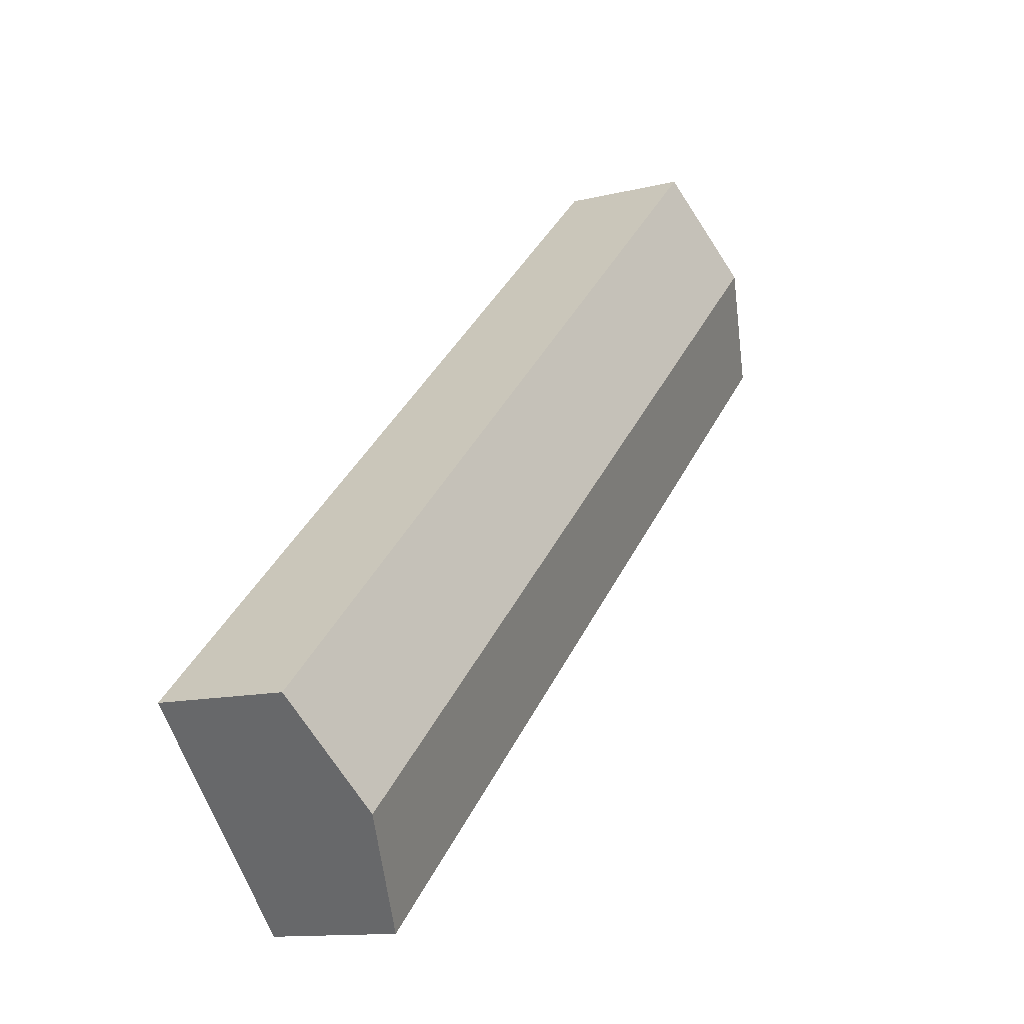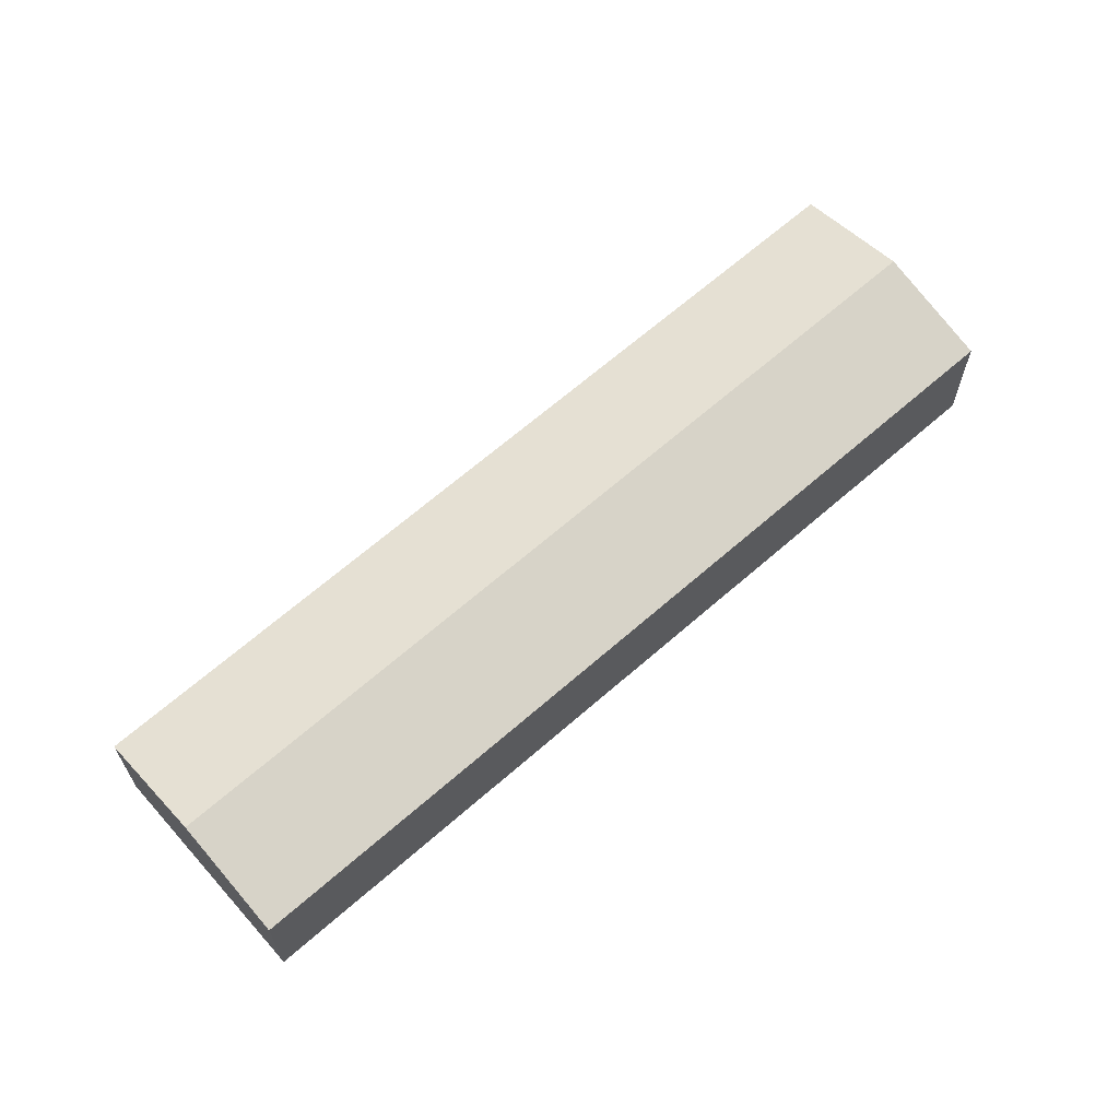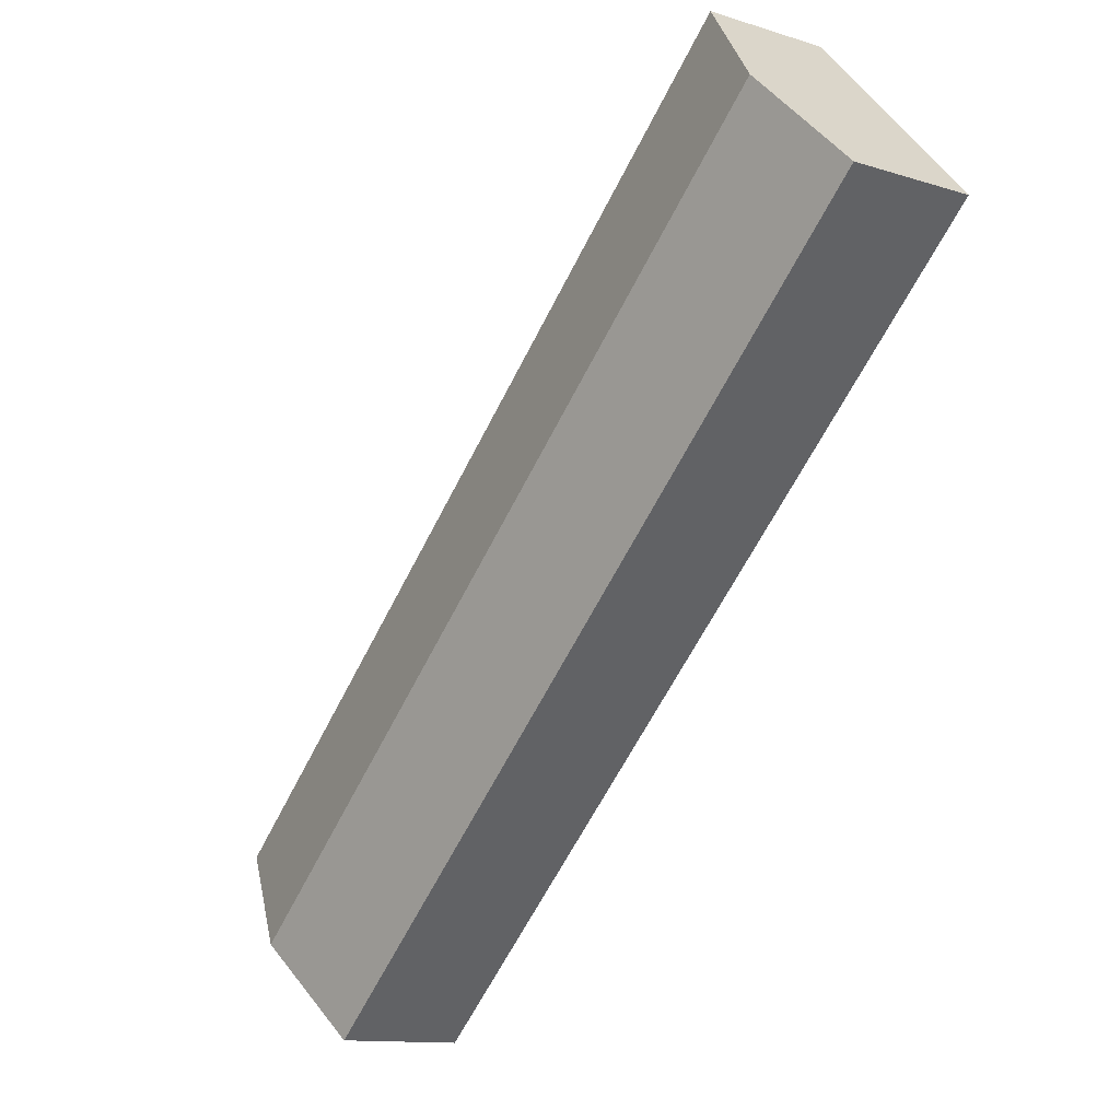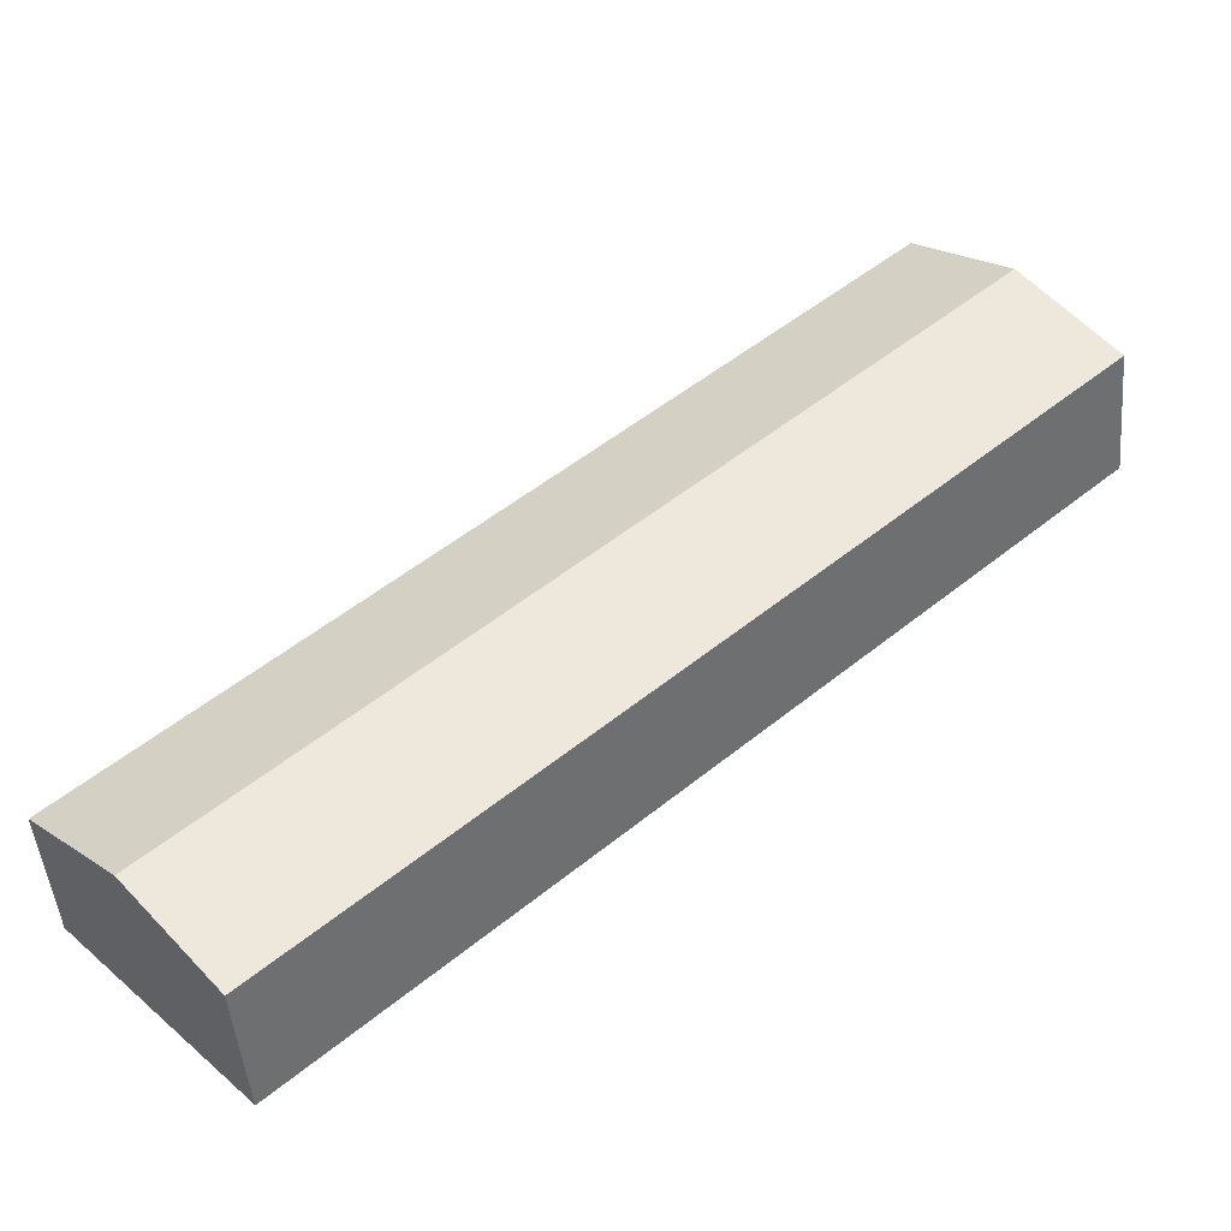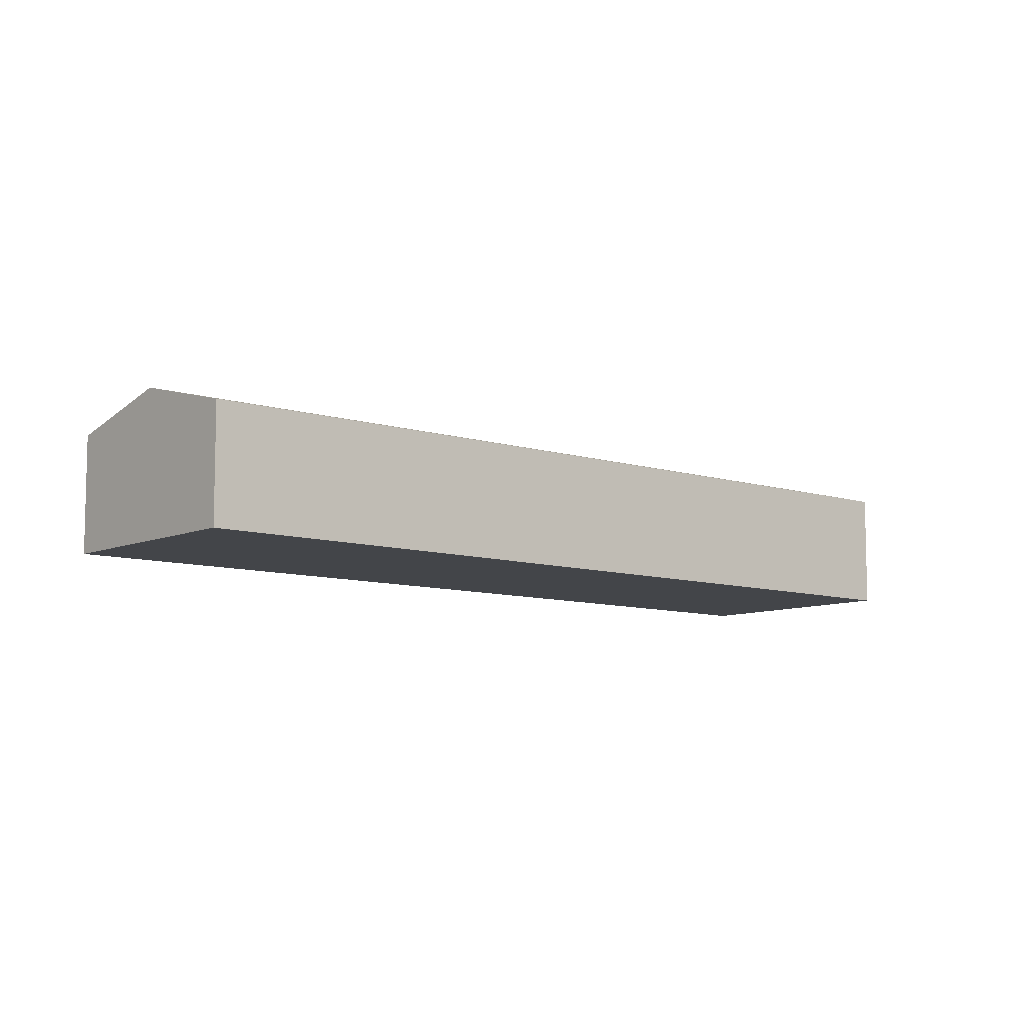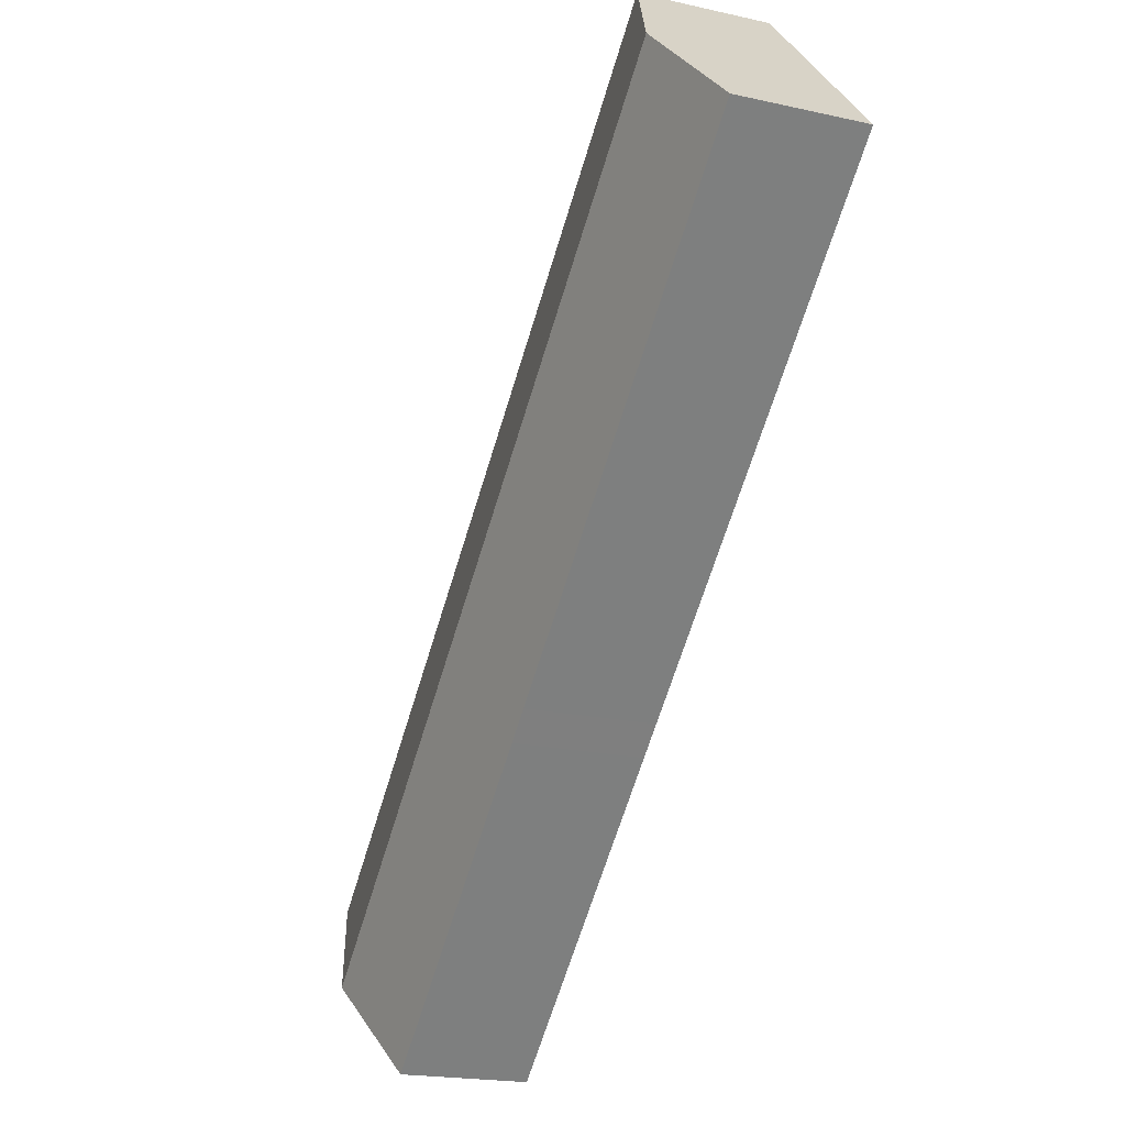
<metadata>
{"format":"obj","ext":"obj","renderer":"f3d","projection":"perspective","resolution":1024,"background":"white","views":[{"elev":-12.2,"azim":120.5,"up":"+Z"},{"elev":66.0,"azim":-178.9,"up":"+Y"},{"elev":-12.1,"azim":-127.0,"up":"+Z"},{"elev":-47.0,"azim":-175.0,"up":"+Z"},{"elev":-8.8,"azim":-178.3,"up":"+Y"},{"elev":-19.4,"azim":-113.0,"up":"+Z"}]}
</metadata>
<code>
v  3.369 6.287 3.682
v  35.28 5.031 -18.75
v  31.91 6.287 -22.43
v  6.737 5.031 7.364
v  28.54 5.031 -26.11
v  25.74 5.031 -23.55
v  24.68 5.031 -22.58
v  21.8 5.031 -19.95
v  20.69 5.031 -18.93
v  17.72 5.031 -16.21
v  16.67 5.031 -15.25
v  13.66 5.031 -12.5
v  12.77 5.031 -11.68
v  9.807 5.031 -8.972
v  8.522 5.031 -7.797
v  5.943 5.031 -5.437
v  0 5.031 3.081e-16
v  28.54 1.599e-15 -26.11
v  25.74 1.442e-15 -23.55
v  24.68 1.383e-15 -22.58
v  21.8 1.221e-15 -19.95
v  20.69 1.159e-15 -18.93
v  17.72 9.927e-16 -16.21
v  16.67 9.338e-16 -15.25
v  13.66 7.652e-16 -12.5
v  12.77 7.151e-16 -11.68
v  9.807 5.494e-16 -8.972
v  8.522 4.774e-16 -7.797
v  5.943 3.329e-16 -5.437
v  0 0 0
v  3.369 -2.255e-16 3.682
v  6.737 -4.509e-16 7.364
v  35.28 1.148e-15 -18.75
v  31.91 1.373e-15 -22.43
g defaultobject
f 1 2 3
f 2 1 4
f 5 1 3
f 1 5 6
f 1 6 7
f 1 7 8
f 1 8 9
f 1 9 10
f 1 10 11
f 1 11 12
f 1 12 13
f 1 13 14
f 1 14 15
f 1 15 16
f 1 16 17
f 18 6 5
f 6 18 19
f 6 19 7
f 7 19 20
f 7 20 8
f 8 20 21
f 8 21 9
f 9 21 22
f 9 22 10
f 10 22 23
f 10 23 11
f 11 23 24
f 11 24 12
f 12 24 25
f 12 25 13
f 13 25 26
f 13 26 14
f 14 26 27
f 14 27 15
f 15 27 28
f 15 28 16
f 16 28 29
f 16 29 17
f 17 29 30
f 30 1 17
f 1 30 4
f 4 30 31
f 4 31 32
f 32 2 4
f 2 32 33
f 33 3 2
f 3 33 5
f 5 33 34
f 5 34 18
f 32 34 33
f 34 32 18
f 18 32 19
f 19 32 20
f 20 32 21
f 21 32 22
f 22 32 23
f 23 32 24
f 24 32 25
f 25 32 26
f 26 32 27
f 27 32 28
f 28 32 29
f 29 32 31
f 29 31 30

</code>
